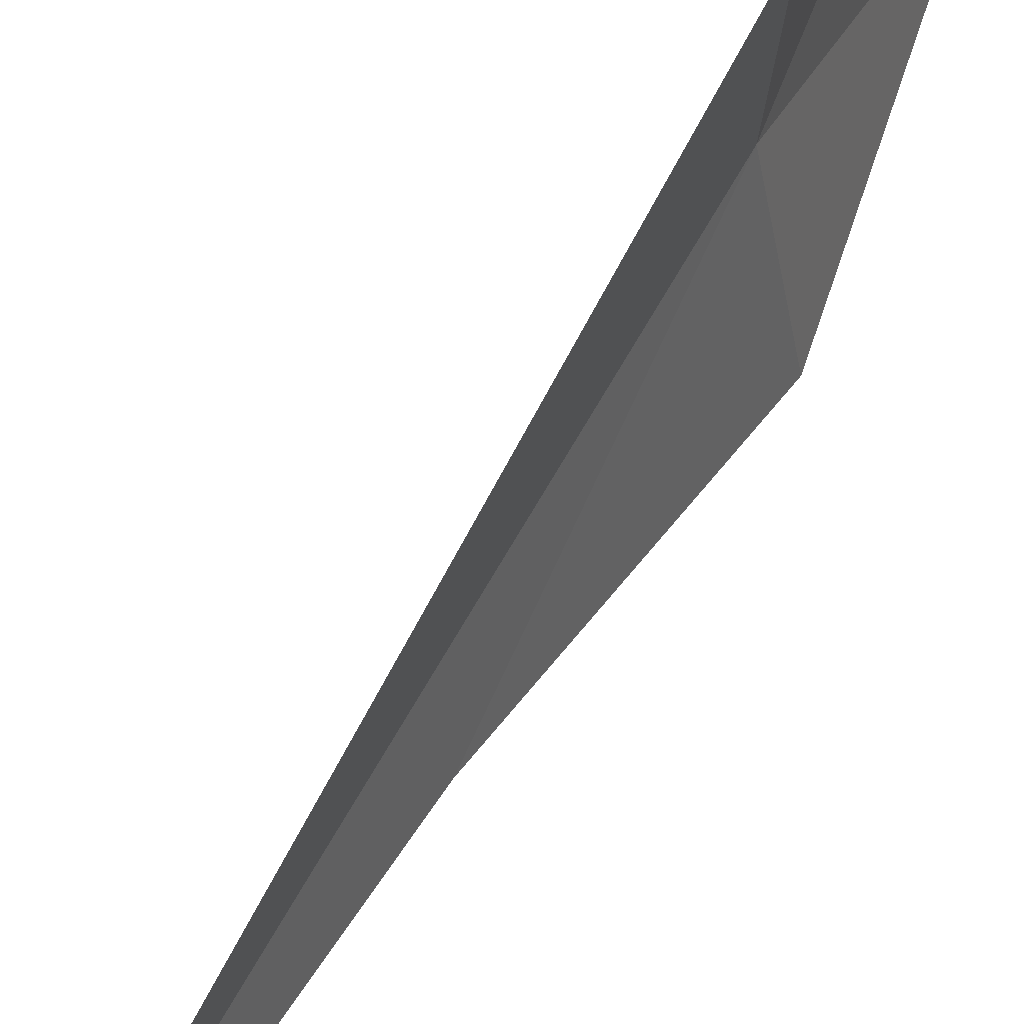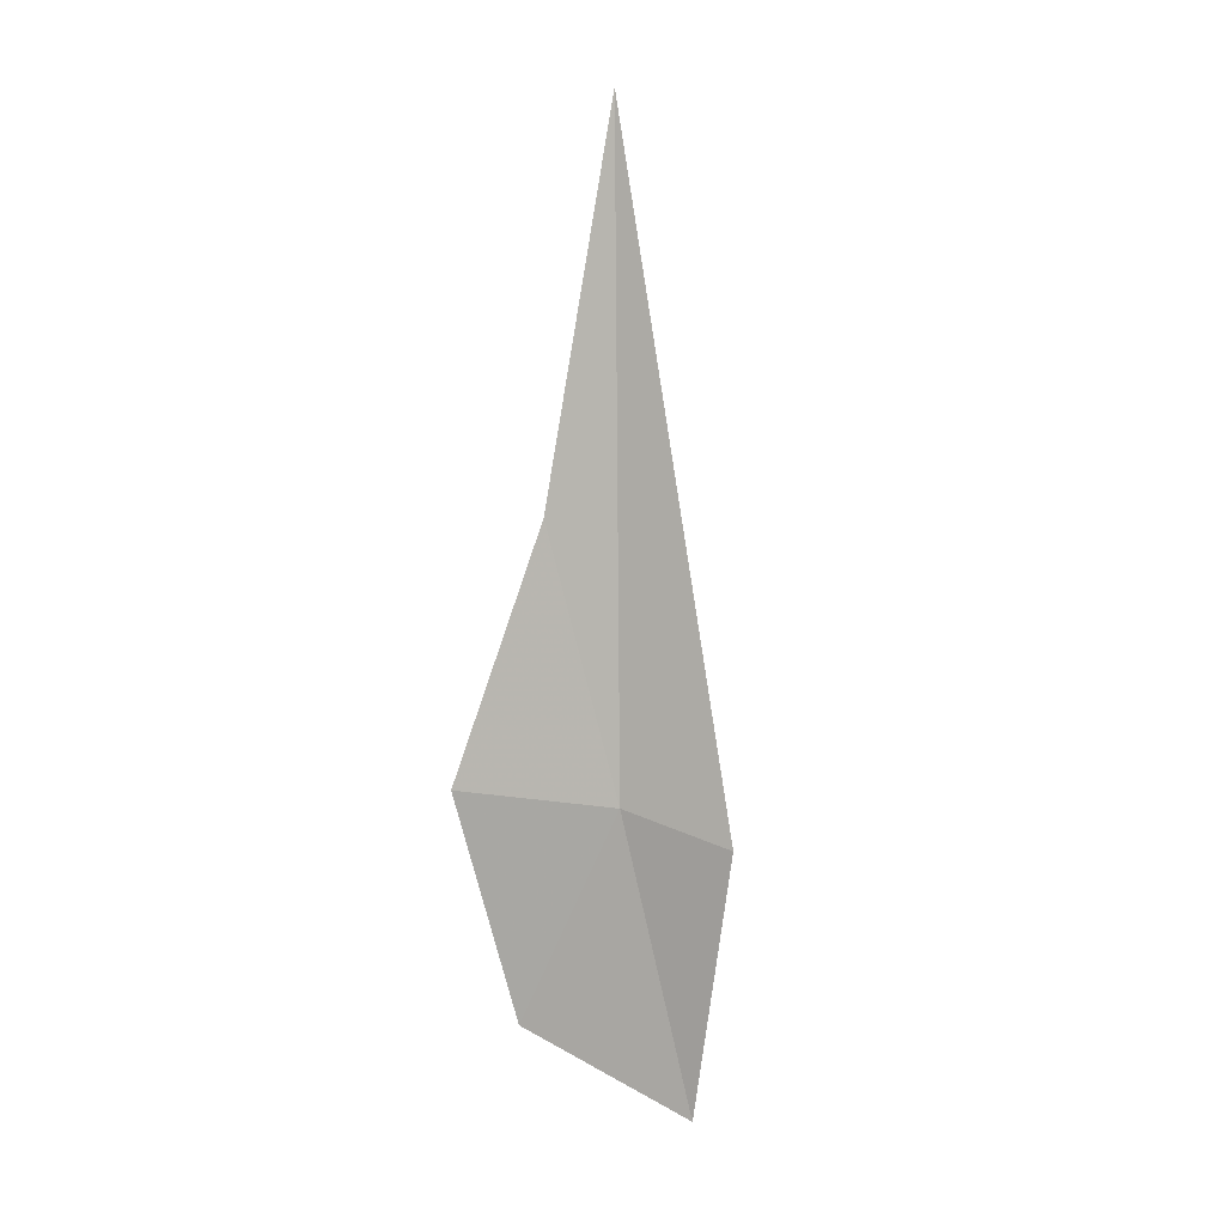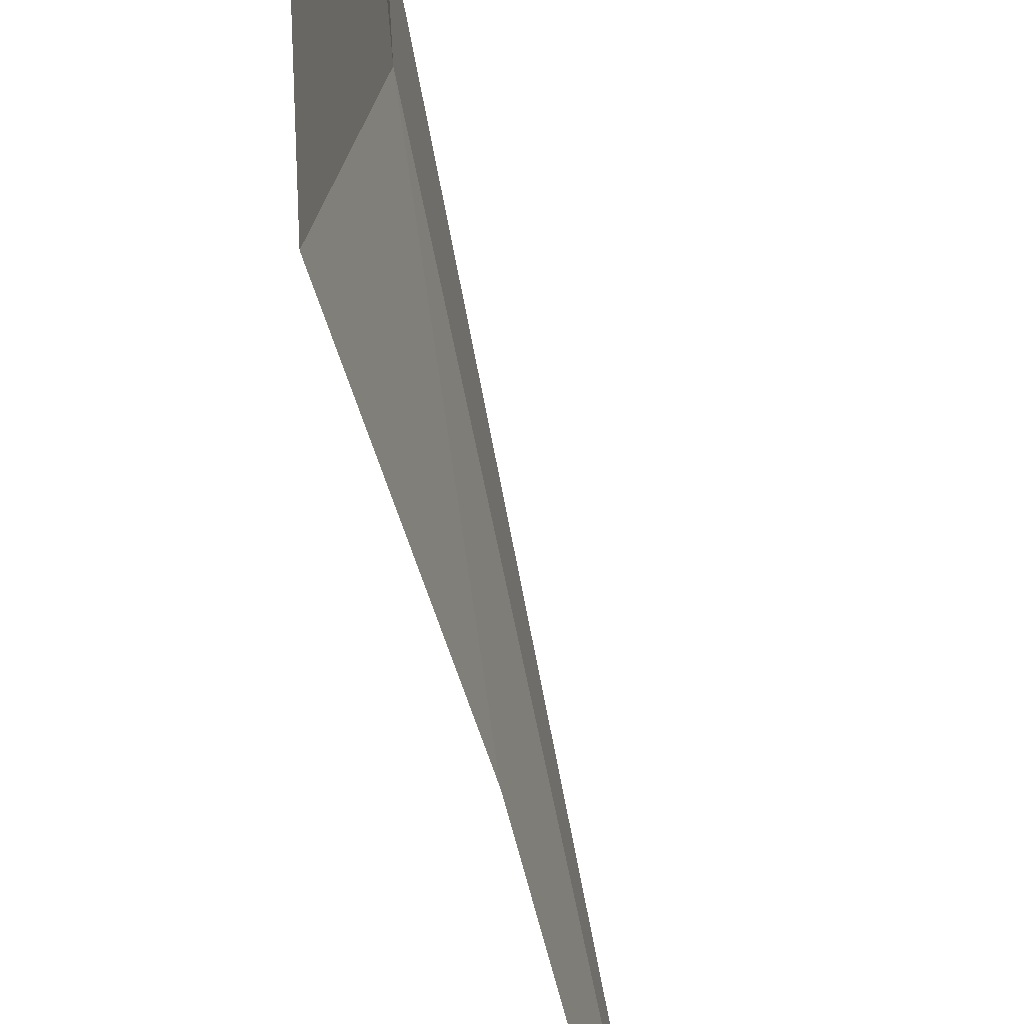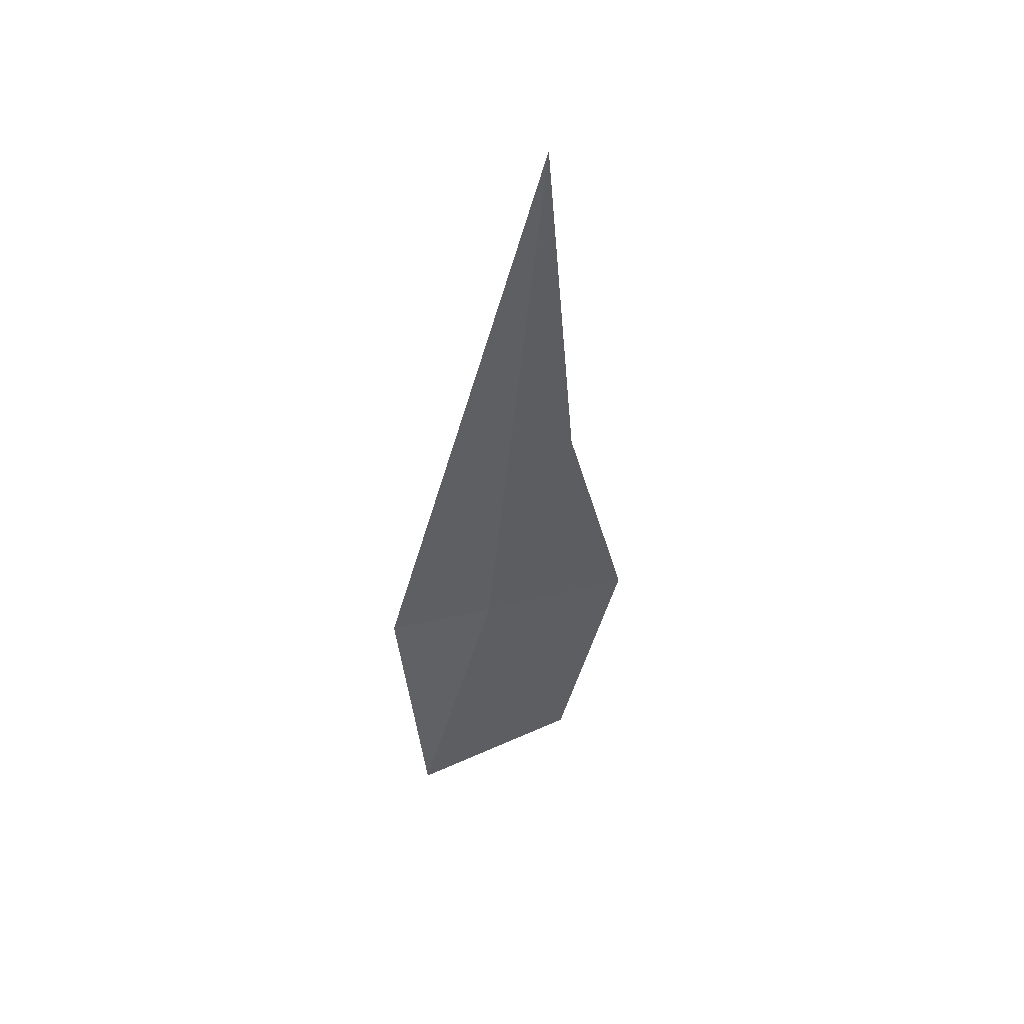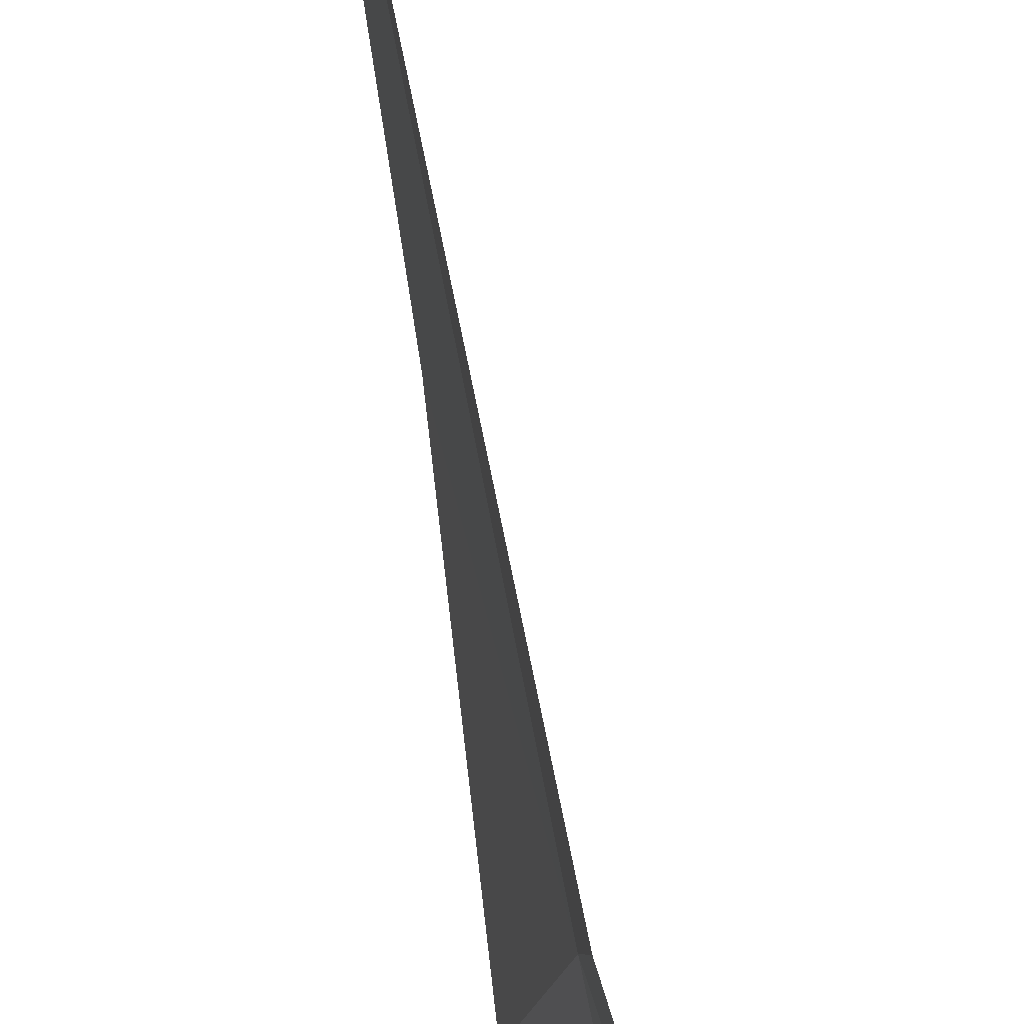
<metadata>
{"format":"obj","ext":"obj","renderer":"f3d","projection":"perspective","resolution":1024,"background":"white","views":[{"elev":62.4,"azim":20.4,"up":"+Y"},{"elev":14.4,"azim":112.8,"up":"+Z"},{"elev":-63.9,"azim":-177.8,"up":"+Y"},{"elev":38.8,"azim":-96.3,"up":"+Z"},{"elev":73.1,"azim":160.1,"up":"+Y"}]}
</metadata>
<code>
v 42.71 22.57 17.63
v 42.89 21.6 17.66
v 42.87 22 16.27
v 42.52 22.03 19.22
v 42.74 23.26 17.49
v 42.8 23.06 15.84
v 42.07 22.27 21.56
f 1 2 3
f 1 4 2
f 1 6 5
f 1 3 6
f 1 7 4
f 1 5 7

</code>
